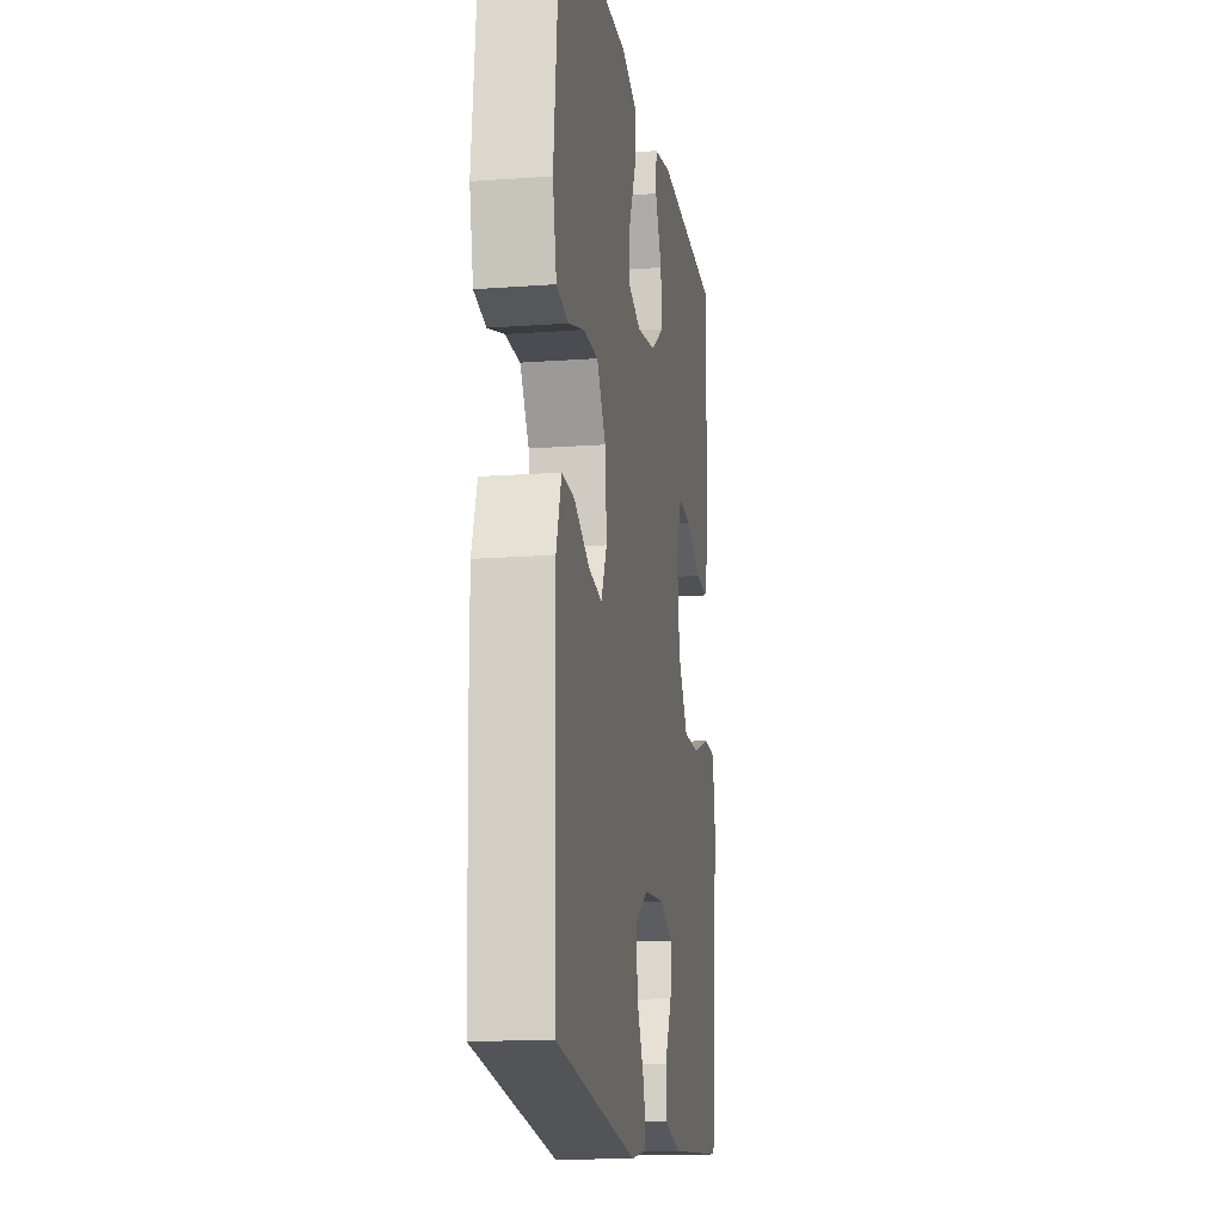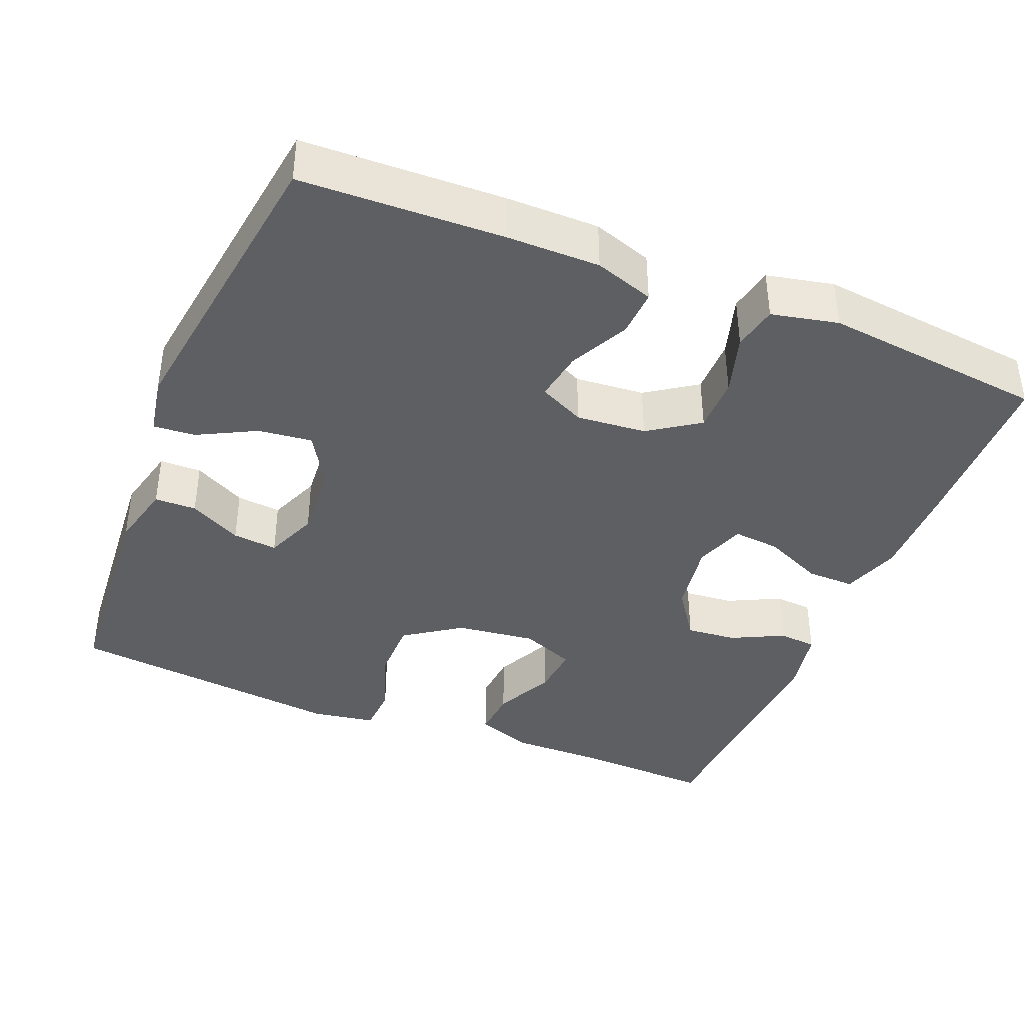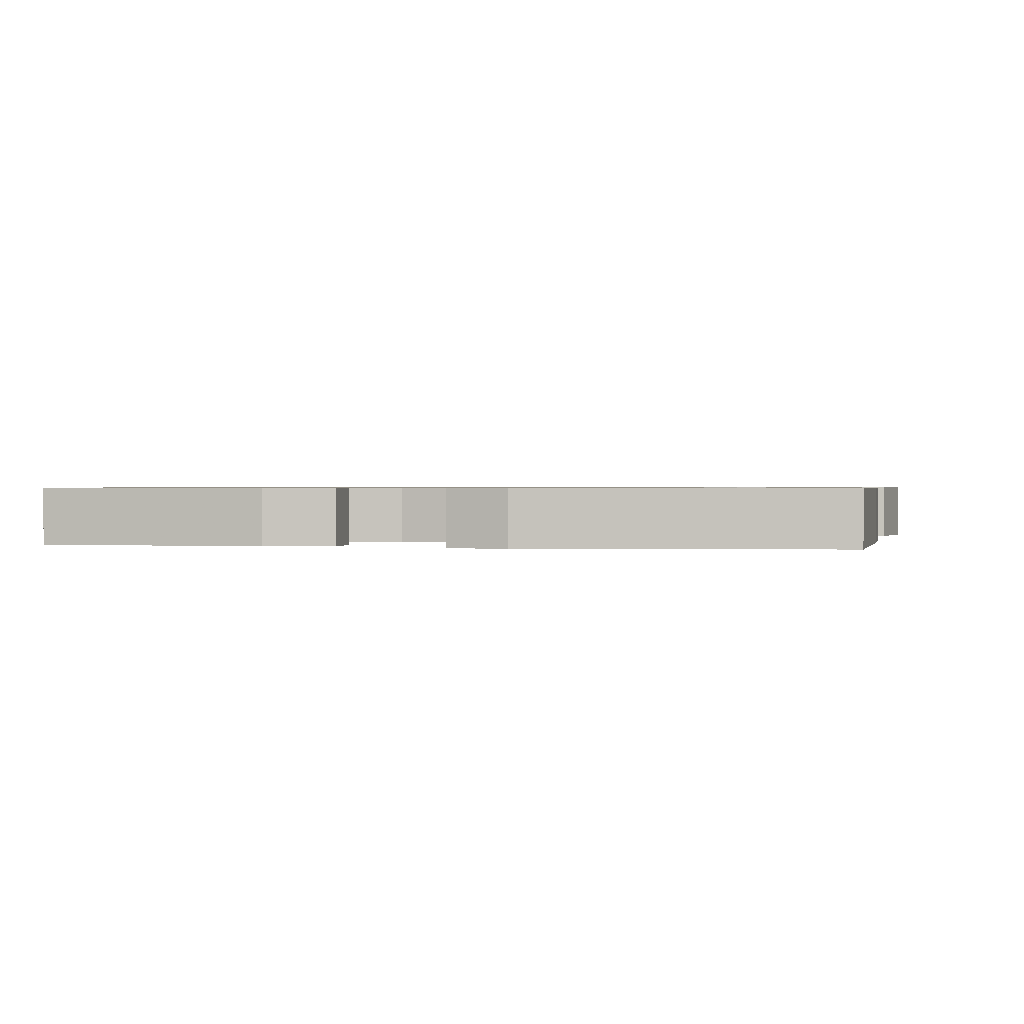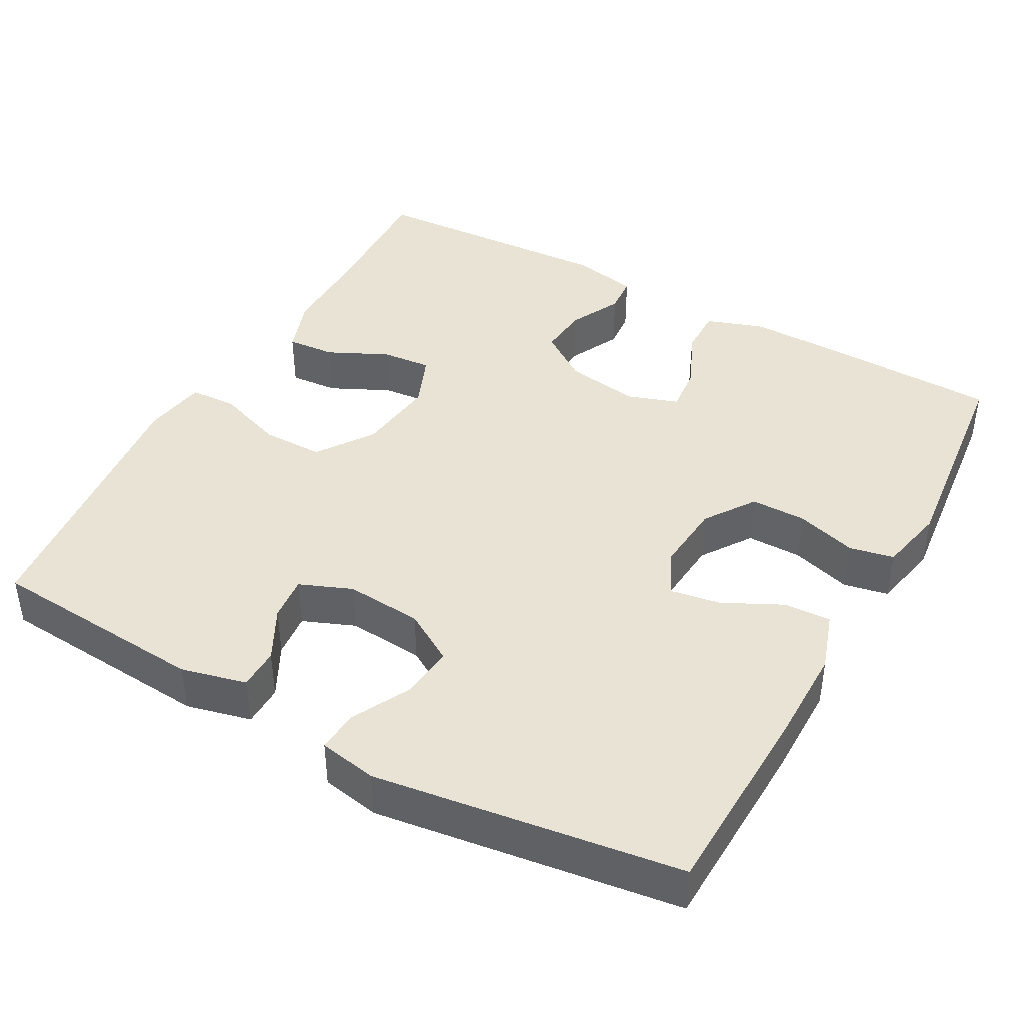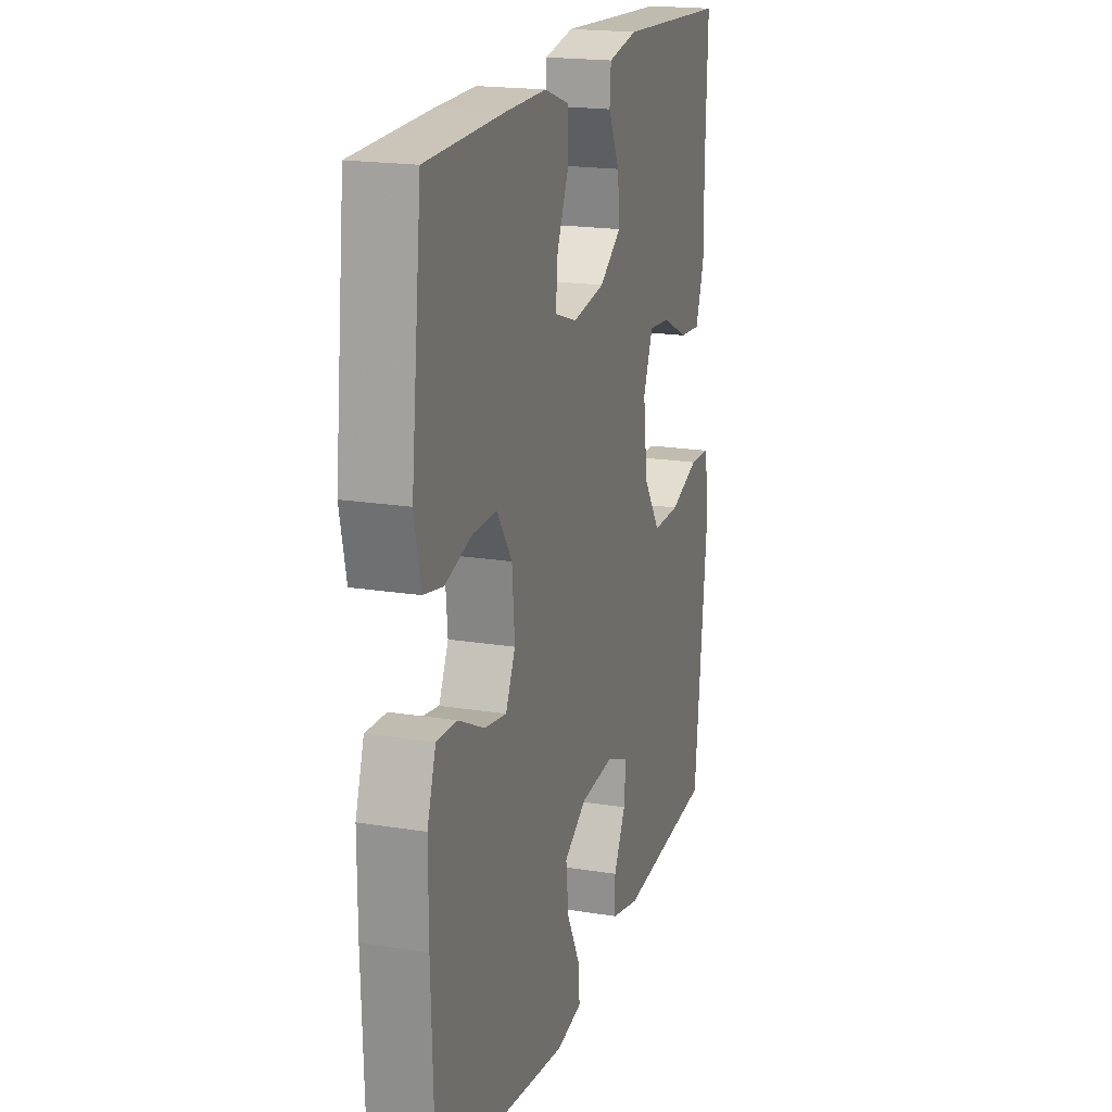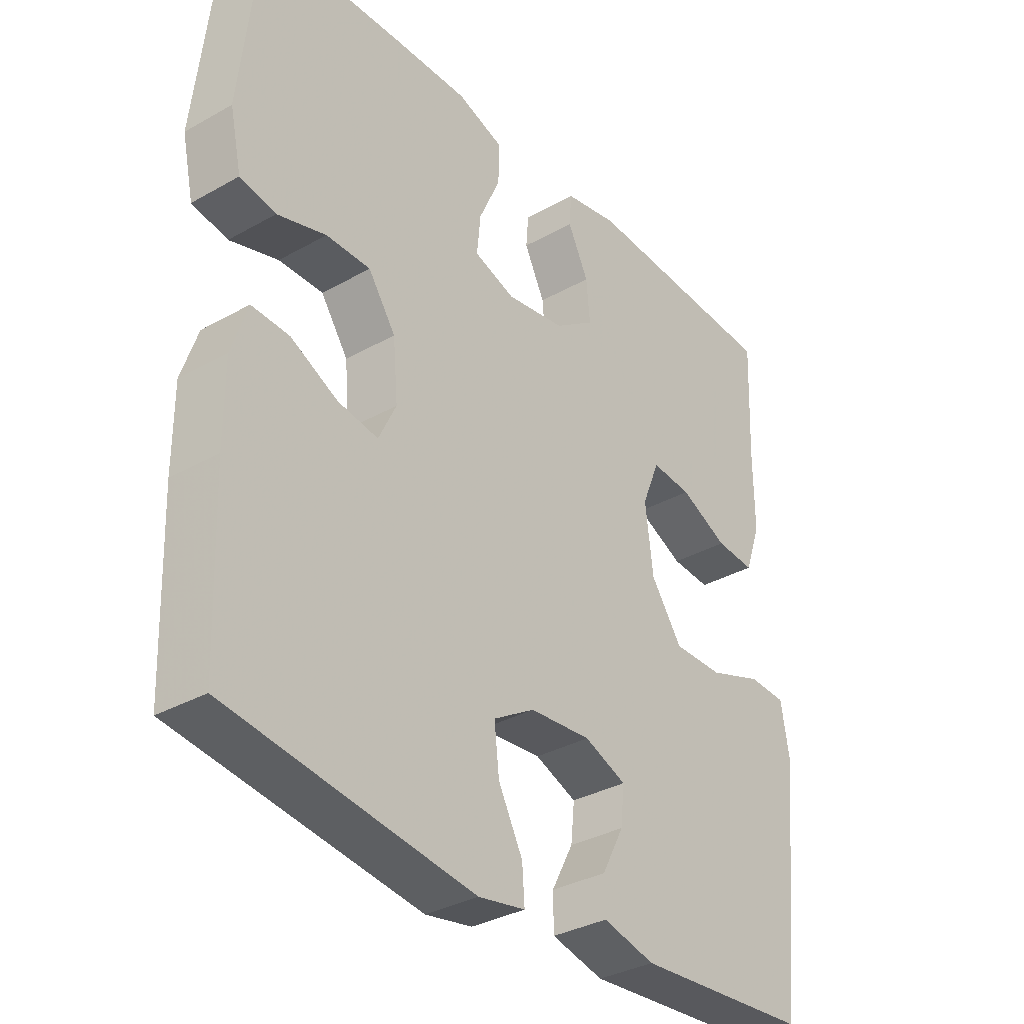
<metadata>
{"format":"obj","ext":"obj","renderer":"f3d","projection":"perspective","resolution":1024,"background":"white","views":[{"elev":-15.3,"azim":-81.1,"up":"+Z"},{"elev":-39.9,"azim":-112.1,"up":"+Y"},{"elev":0.8,"azim":-168.9,"up":"+Y"},{"elev":42.2,"azim":-151.0,"up":"+Y"},{"elev":19.1,"azim":-72.9,"up":"+Z"},{"elev":-33.7,"azim":-52.4,"up":"+Z"}]}
</metadata>
<code>
v 0.5 0.07 -0.5
v 0.211 0.07 -0.522
v 0.125 0.07 -0.501
v 0.124 0.07 -0.446
v 0.16 0.07 -0.377
v 0.166 0.07 -0.318
v 0.097 0.07 -0.29
v -0.004 0.07 -0.298
v -0.072 0.07 -0.339
v -0.064 0.07 -0.41
v -0.024 0.07 -0.487
v -0.02 0.07 -0.542
v -0.097 0.07 -0.556
v -0.5 0.07 -0.5
v -0.509 0.07 -0.235
v -0.509 0.07 -0.112
v -0.483 0.07 -0.034
v -0.421 0.07 -0.037
v -0.343 0.07 -0.076
v -0.277 0.07 -0.087
v -0.248 0.07 -0.027
v -0.256 0.07 0.065
v -0.301 0.07 0.131
v -0.374 0.07 0.131
v -0.454 0.07 0.107
v -0.513 0.07 0.119
v -0.532 0.07 0.207
v -0.5 0.07 0.5
v -0.265 0.07 0.506
v -0.144 0.07 0.507
v -0.068 0.07 0.481
v -0.069 0.07 0.418
v -0.104 0.07 0.34
v -0.11 0.07 0.278
v -0.043 0.07 0.255
v 0.054 0.07 0.27
v 0.12 0.07 0.316
v 0.114 0.07 0.382
v 0.08 0.07 0.451
v 0.084 0.07 0.501
v 0.172 0.07 0.518
v 0.5 0.07 0.5
v 0.493 0.07 0.319
v 0.494 0.07 0.199
v 0.468 0.07 0.124
v 0.404 0.07 0.129
v 0.325 0.07 0.167
v 0.259 0.07 0.173
v 0.23 0.07 0.102
v 0.243 0.07 -0.003
v 0.294 0.07 -0.077
v 0.376 0.07 -0.077
v 0.464 0.07 -0.046
v 0.526 0.07 -0.049
v 0.54 0.07 -0.133
v 0.5 0 -0.5
v 0.211 0 -0.522
v 0.125 0 -0.501
v 0.124 0 -0.446
v 0.16 0 -0.377
v 0.166 0 -0.318
v 0.097 0 -0.29
v -0.004 0 -0.298
v -0.072 0 -0.339
v -0.064 0 -0.41
v -0.024 0 -0.487
v -0.02 0 -0.542
v -0.097 0 -0.556
v -0.5 0 -0.5
v -0.509 0 -0.235
v -0.509 0 -0.112
v -0.483 0 -0.034
v -0.421 0 -0.037
v -0.343 0 -0.076
v -0.277 0 -0.087
v -0.248 0 -0.027
v -0.256 0 0.065
v -0.301 0 0.131
v -0.374 0 0.131
v -0.454 0 0.107
v -0.513 0 0.119
v -0.532 0 0.207
v -0.5 0 0.5
v -0.265 0 0.506
v -0.144 0 0.507
v -0.068 0 0.481
v -0.069 0 0.418
v -0.104 0 0.34
v -0.11 0 0.278
v -0.043 0 0.255
v 0.054 0 0.27
v 0.12 0 0.316
v 0.114 0 0.382
v 0.08 0 0.451
v 0.084 0 0.501
v 0.172 0 0.518
v 0.5 0 0.5
v 0.493 0 0.319
v 0.494 0 0.199
v 0.468 0 0.124
v 0.404 0 0.129
v 0.325 0 0.167
v 0.259 0 0.173
v 0.23 0 0.102
v 0.243 0 -0.003
v 0.294 0 -0.077
v 0.376 0 -0.077
v 0.464 0 -0.046
v 0.526 0 -0.049
v 0.54 0 -0.133
f 3 4 5
f 2 3 5
f 1 2 5
f 55 1 5
f 54 55 5
f 53 54 5
f 52 53 5
f 51 52 5 6
f 50 51 6 7
f 49 50 7 8
f 48 49 8 9
f 45 46 47
f 44 45 47
f 43 44 47
f 43 47 48
f 42 43 48
f 41 42 48
f 40 41 48
f 39 40 48
f 38 39 48
f 37 38 48
f 36 37 48 9
f 31 32 33
f 30 31 33
f 29 30 33
f 28 29 33
f 27 28 33
f 26 27 33
f 25 26 33
f 24 25 33
f 23 24 33 34
f 22 23 34 35
f 17 18 19
f 16 17 19
f 15 16 19
f 14 15 19
f 13 14 19
f 12 13 19
f 11 12 19
f 10 11 19
f 9 10 19 20
f 35 36 9
f 22 35 9
f 21 22 9
f 9 20 21
f 60 59 58
f 60 58 57
f 60 57 56
f 60 56 110
f 60 110 109
f 60 109 108
f 60 108 107
f 61 60 107 106
f 62 61 106 105
f 63 62 105 104
f 64 63 104 103
f 102 101 100
f 102 100 99
f 102 99 98
f 103 102 98
f 103 98 97
f 103 97 96
f 103 96 95
f 103 95 94
f 103 94 93
f 103 93 92
f 64 103 92 91
f 88 87 86
f 88 86 85
f 88 85 84
f 88 84 83
f 88 83 82
f 88 82 81
f 88 81 80
f 88 80 79
f 89 88 79 78
f 90 89 78 77
f 74 73 72
f 74 72 71
f 74 71 70
f 74 70 69
f 74 69 68
f 74 68 67
f 74 67 66
f 74 66 65
f 75 74 65 64
f 64 91 90
f 64 90 77
f 64 77 76
f 76 75 64
f 1 56 57 2
f 2 57 58 3
f 3 58 59 4
f 4 59 60 5
f 5 60 61 6
f 6 61 62 7
f 7 62 63 8
f 8 63 64 9
f 9 64 65 10
f 10 65 66 11
f 11 66 67 12
f 12 67 68 13
f 13 68 69 14
f 14 69 70 15
f 15 70 71 16
f 16 71 72 17
f 17 72 73 18
f 18 73 74 19
f 19 74 75 20
f 20 75 76 21
f 21 76 77 22
f 22 77 78 23
f 23 78 79 24
f 24 79 80 25
f 25 80 81 26
f 26 81 82 27
f 27 82 83 28
f 28 83 84 29
f 29 84 85 30
f 30 85 86 31
f 31 86 87 32
f 32 87 88 33
f 33 88 89 34
f 34 89 90 35
f 35 90 91 36
f 36 91 92 37
f 37 92 93 38
f 38 93 94 39
f 39 94 95 40
f 40 95 96 41
f 41 96 97 42
f 42 97 98 43
f 43 98 99 44
f 44 99 100 45
f 45 100 101 46
f 46 101 102 47
f 47 102 103 48
f 48 103 104 49
f 49 104 105 50
f 50 105 106 51
f 51 106 107 52
f 52 107 108 53
f 53 108 109 54
f 54 109 110 55
f 55 110 56 1

</code>
